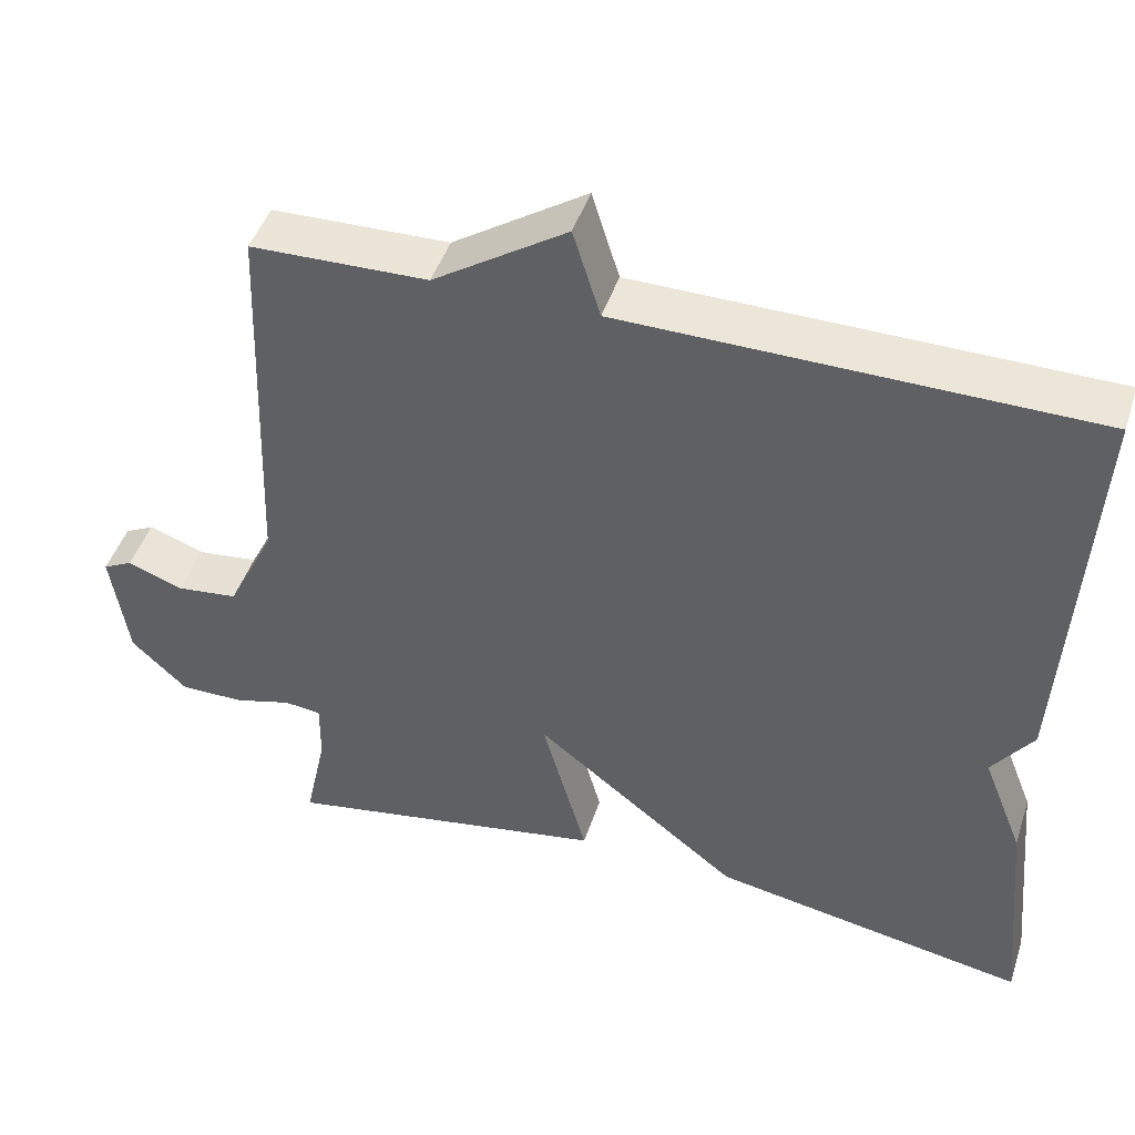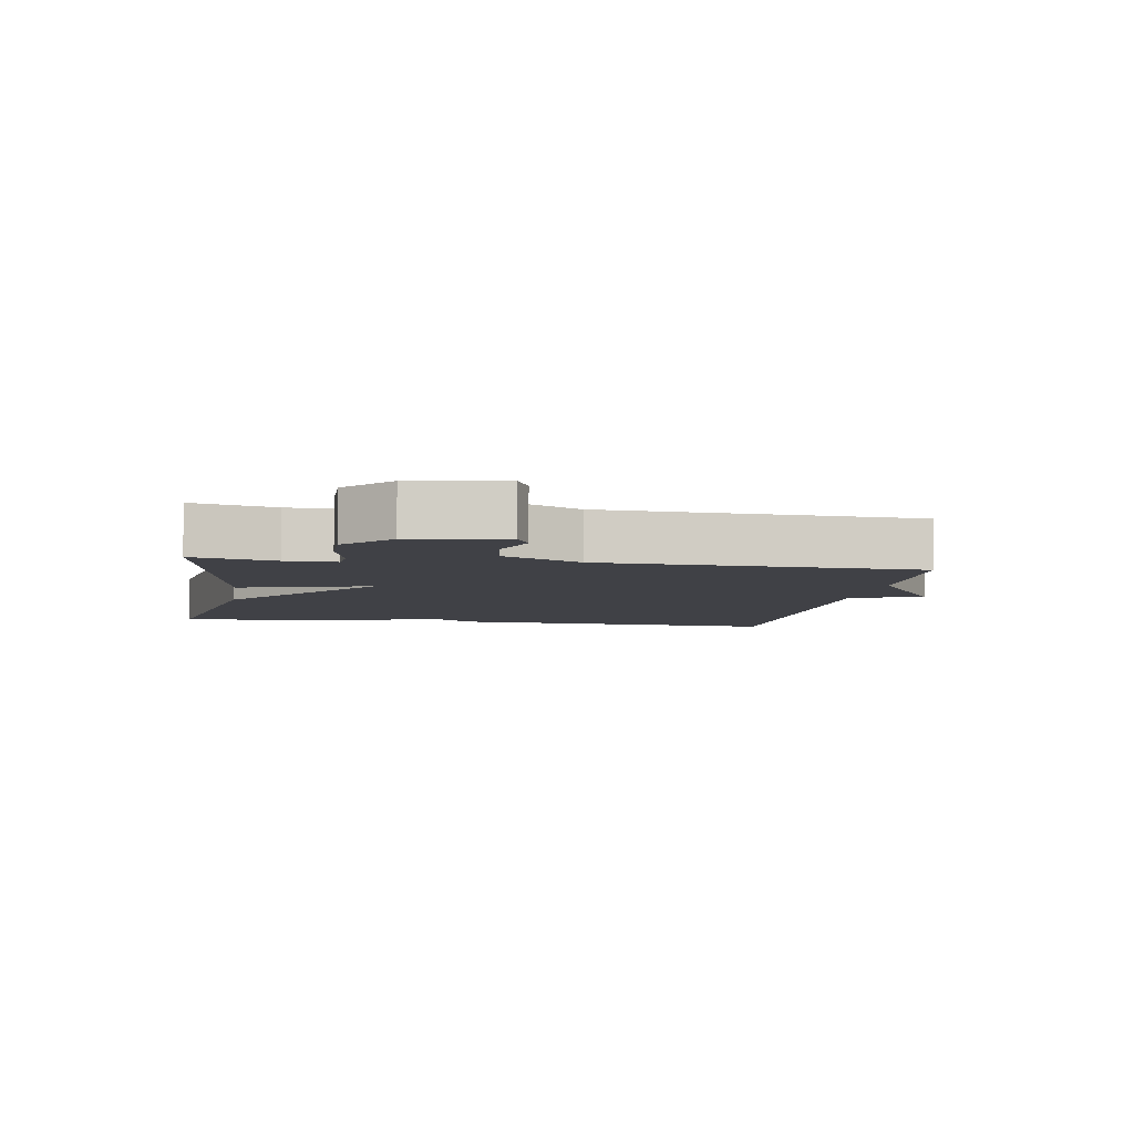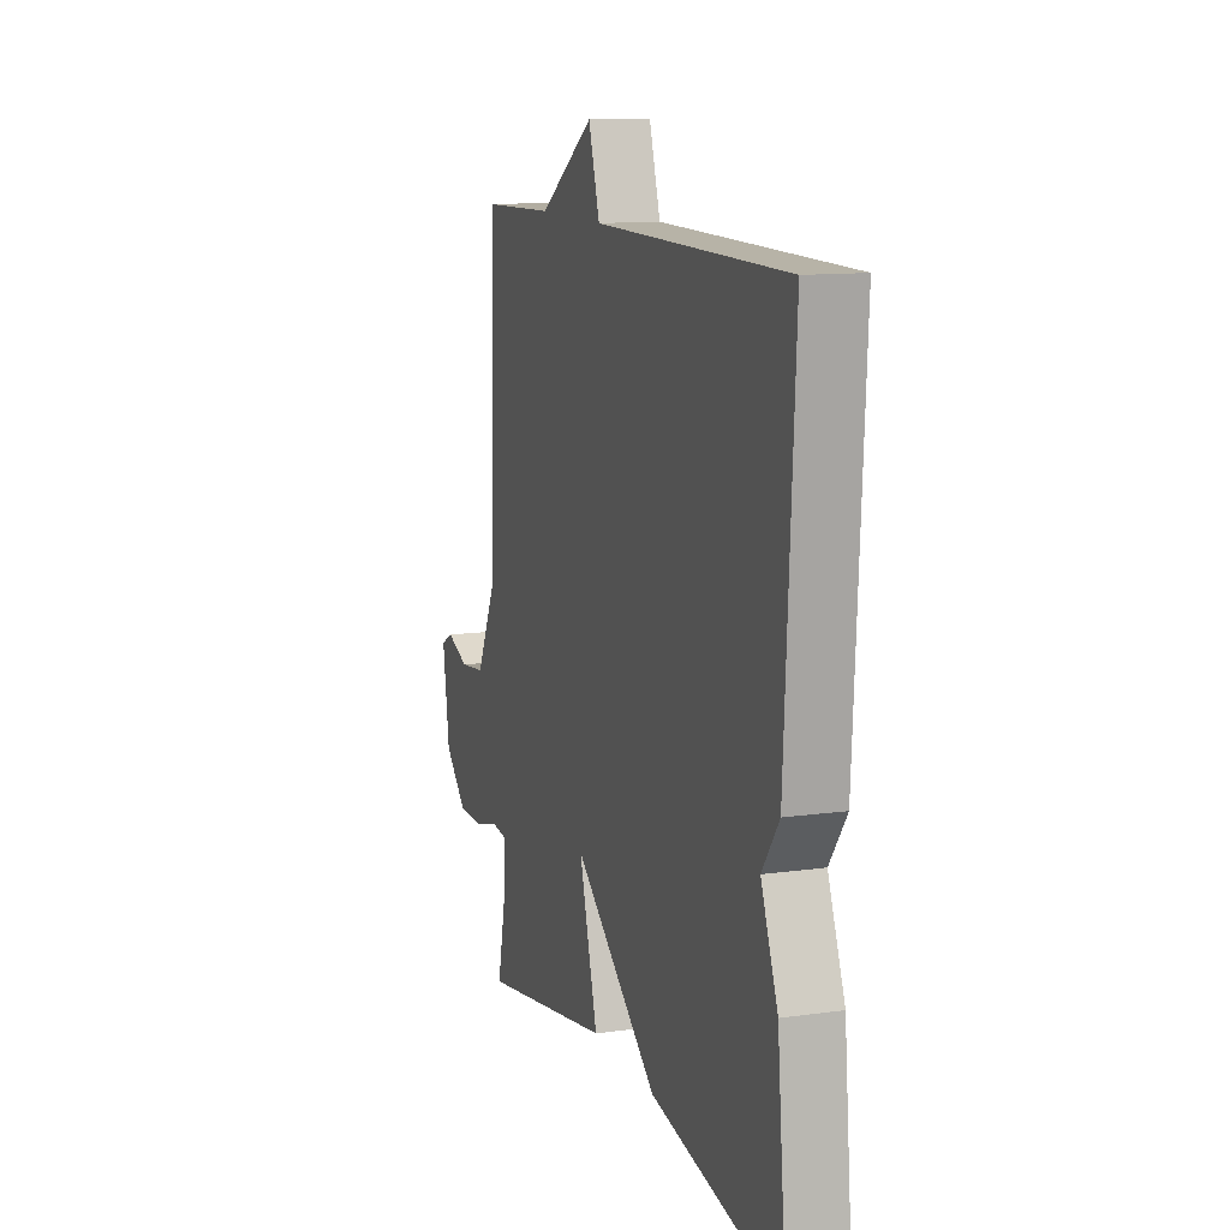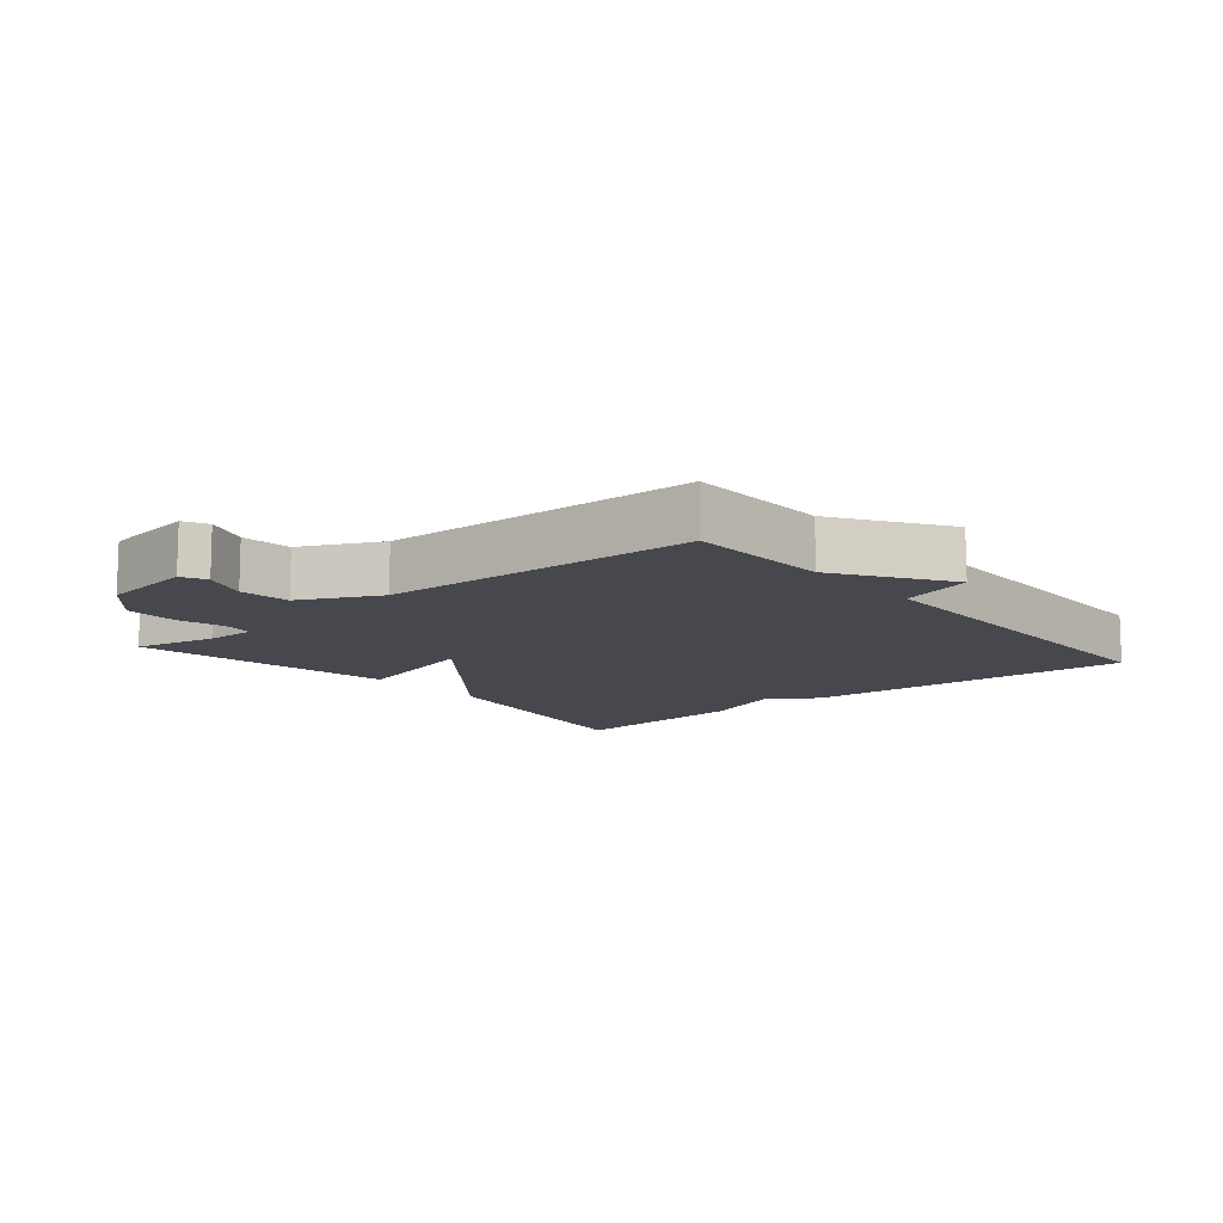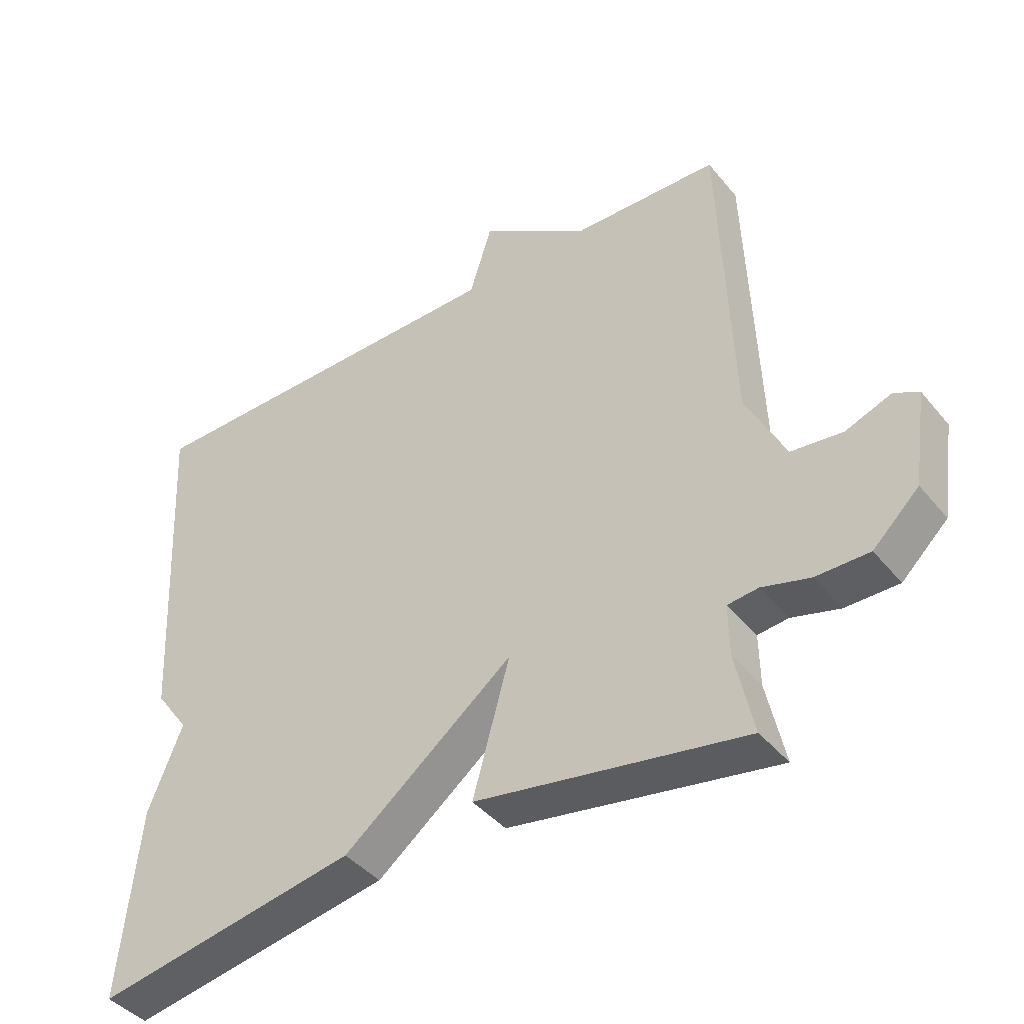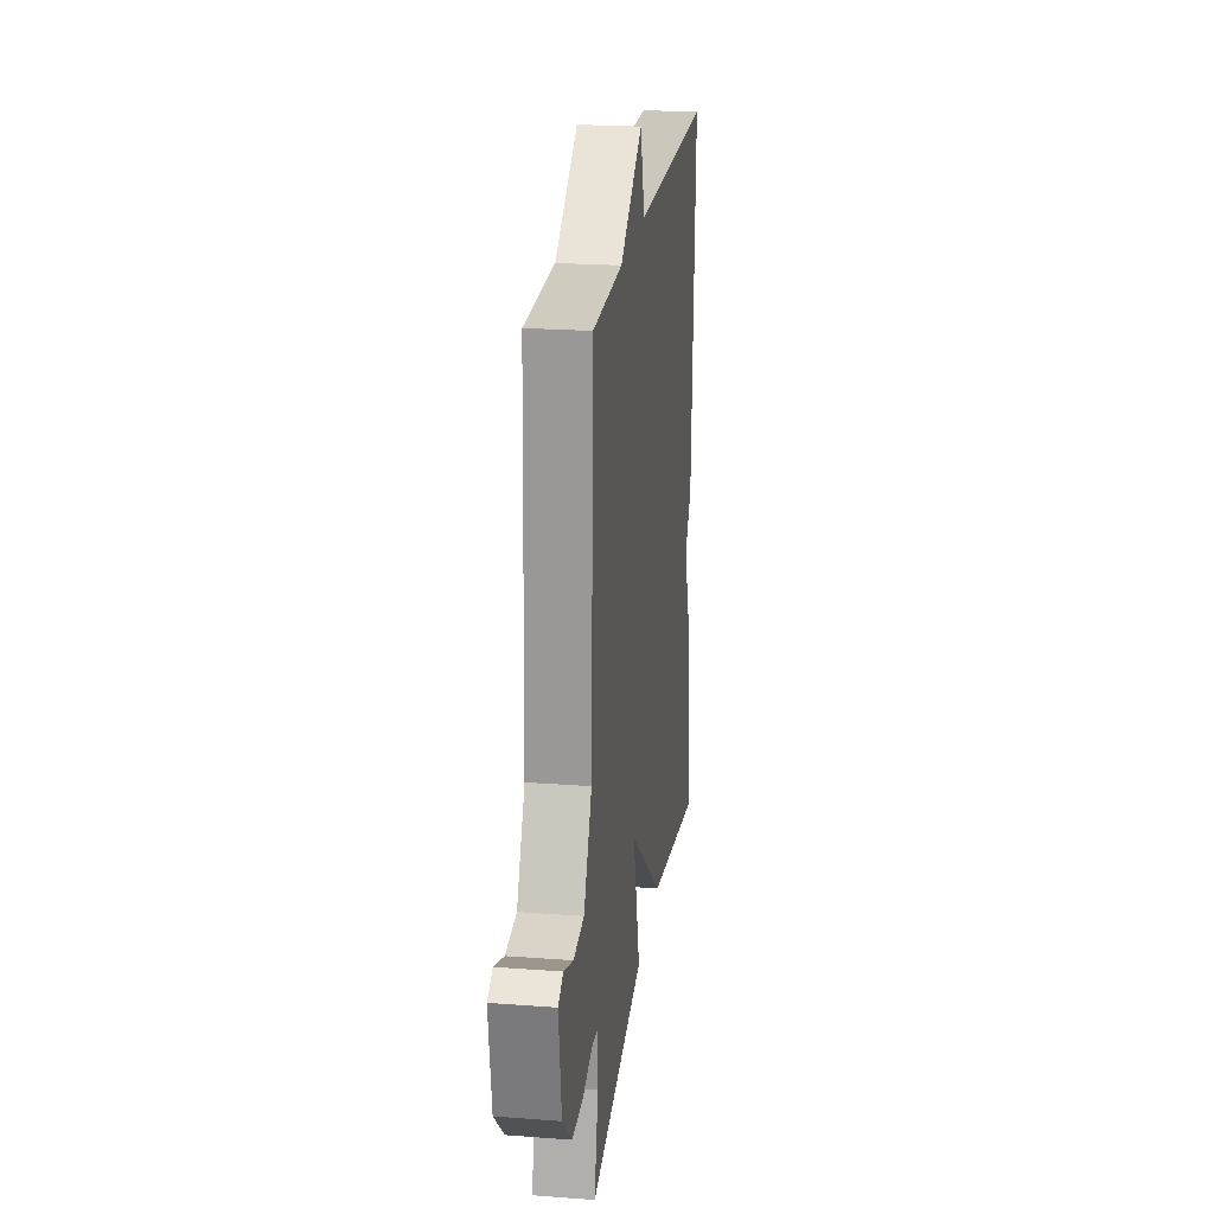
<metadata>
{"format":"obj","ext":"obj","renderer":"f3d","projection":"perspective","resolution":1024,"background":"white","views":[{"elev":45.9,"azim":17.8,"up":"+Z"},{"elev":-6.0,"azim":-99.3,"up":"+Y"},{"elev":12.0,"azim":71.6,"up":"+Z"},{"elev":-11.7,"azim":-50.0,"up":"+Y"},{"elev":-42.0,"azim":-144.2,"up":"+Z"},{"elev":22.2,"azim":-82.5,"up":"+Z"}]}
</metadata>
<code>
v -0.5 0.07 -0.5
v -0.473 0.07 -0.375
v -0.472 0.07 -0.298
v -0.518 0.07 -0.293
v -0.59 0.07 -0.313
v -0.67 0.07 -0.313
v -0.739 0.07 -0.247
v -0.76 0.07 -0.105
v -0.723 0.07 -0.086
v -0.654 0.07 -0.112
v -0.577 0.07 -0.103
v -0.518 0.07 0.017
v -0.5 0.07 0.5
v -0.28 0.07 0.506
v -0.114 0.07 0.616
v -0.08 0.07 0.506
v 0.5 0.07 0.5
v 0.472 0.07 -0.014
v 0.421 0.07 -0.085
v 0.472 0.07 -0.214
v 0.5 0.07 -0.5
v 0.105 0.07 -0.429
v -0.151 0.07 -0.227
v -0.095 0.07 -0.429
v -0.5 0 -0.5
v -0.473 0 -0.375
v -0.472 0 -0.298
v -0.518 0 -0.293
v -0.59 0 -0.313
v -0.67 0 -0.313
v -0.739 0 -0.247
v -0.76 0 -0.105
v -0.723 0 -0.086
v -0.654 0 -0.112
v -0.577 0 -0.103
v -0.518 0 0.017
v -0.5 0 0.5
v -0.28 0 0.506
v -0.114 0 0.616
v -0.08 0 0.506
v 0.5 0 0.5
v 0.472 0 -0.014
v 0.421 0 -0.085
v 0.472 0 -0.214
v 0.5 0 -0.5
v 0.105 0 -0.429
v -0.151 0 -0.227
v -0.095 0 -0.429
f 23 24 1 2
f 21 22 23
f 20 21 23
f 19 20 23
f 18 19 23
f 17 18 23
f 16 17 23
f 23 2 3
f 16 23 3
f 15 16 3
f 14 15 3
f 14 3 4
f 13 14 4
f 12 13 4
f 4 5 6
f 12 4 6
f 11 12 6
f 10 11 6 7
f 7 8 9 10
f 26 25 48 47
f 47 46 45
f 47 45 44
f 47 44 43
f 47 43 42
f 47 42 41
f 47 41 40
f 27 26 47
f 27 47 40
f 27 40 39
f 27 39 38
f 28 27 38
f 28 38 37
f 28 37 36
f 30 29 28
f 30 28 36
f 30 36 35
f 31 30 35 34
f 34 33 32 31
f 1 25 26 2
f 2 26 27 3
f 3 27 28 4
f 4 28 29 5
f 5 29 30 6
f 6 30 31 7
f 7 31 32 8
f 8 32 33 9
f 9 33 34 10
f 10 34 35 11
f 11 35 36 12
f 12 36 37 13
f 13 37 38 14
f 14 38 39 15
f 15 39 40 16
f 16 40 41 17
f 17 41 42 18
f 18 42 43 19
f 19 43 44 20
f 20 44 45 21
f 21 45 46 22
f 22 46 47 23
f 23 47 48 24
f 24 48 25 1

</code>
